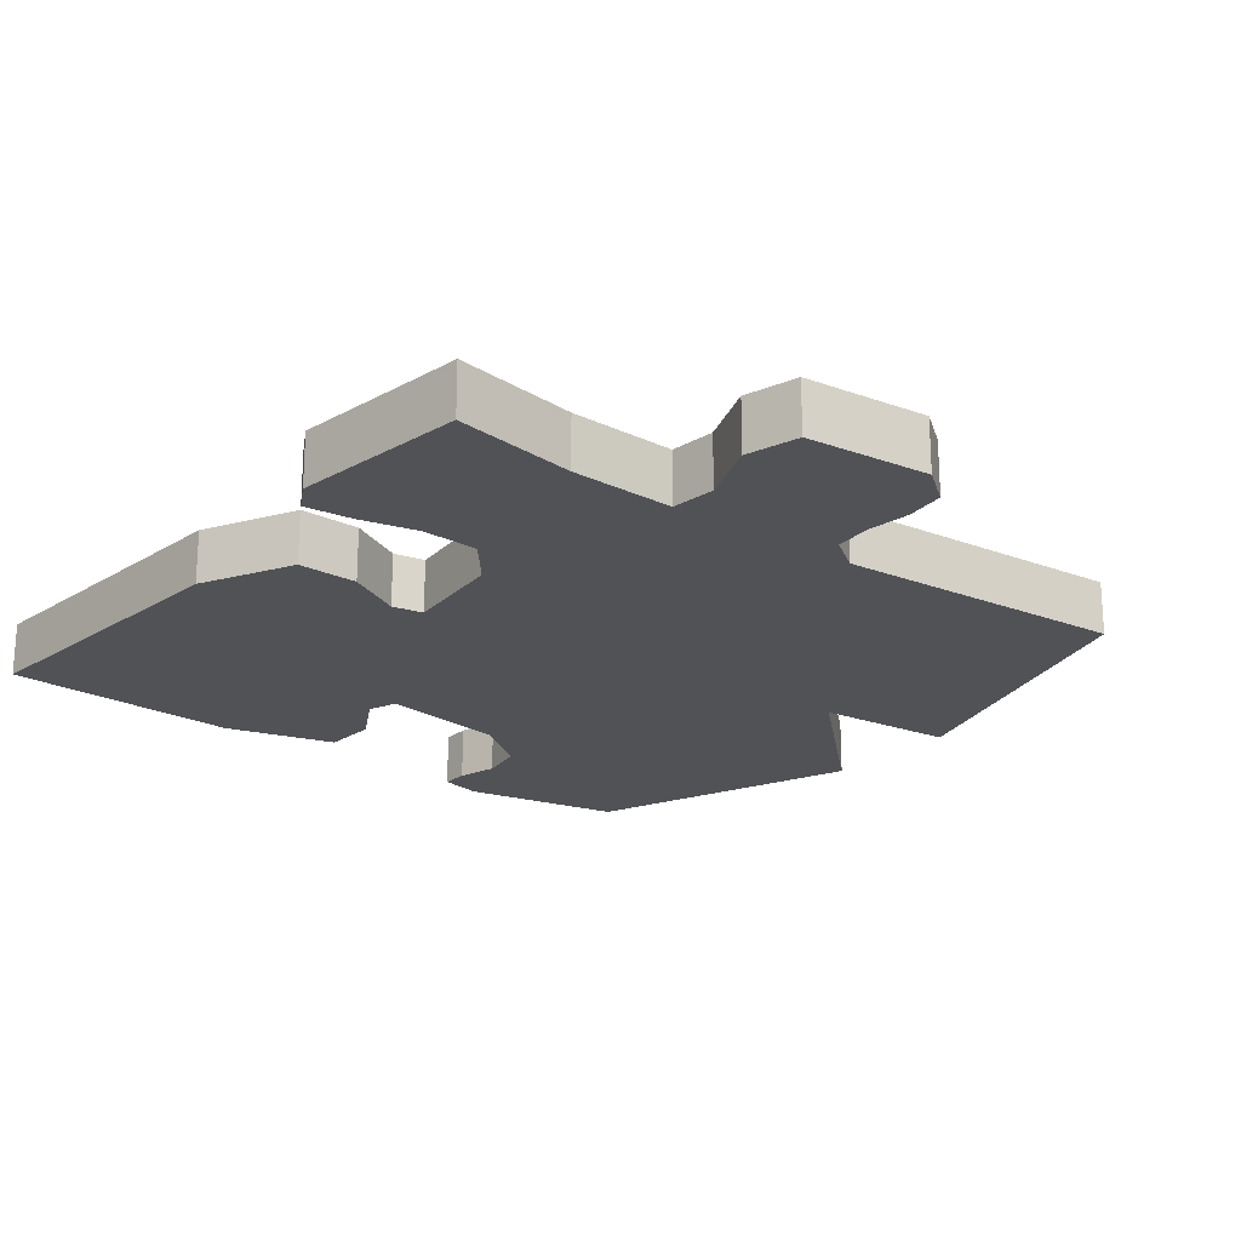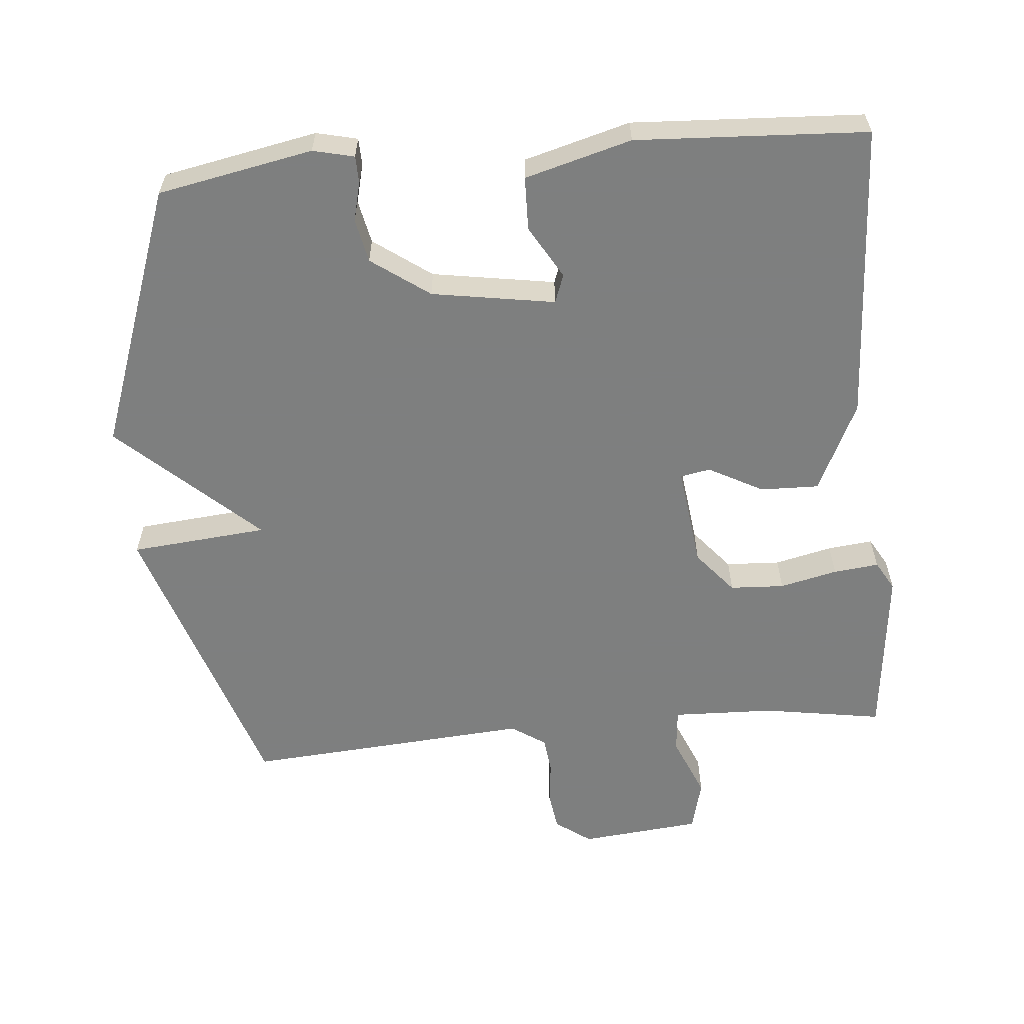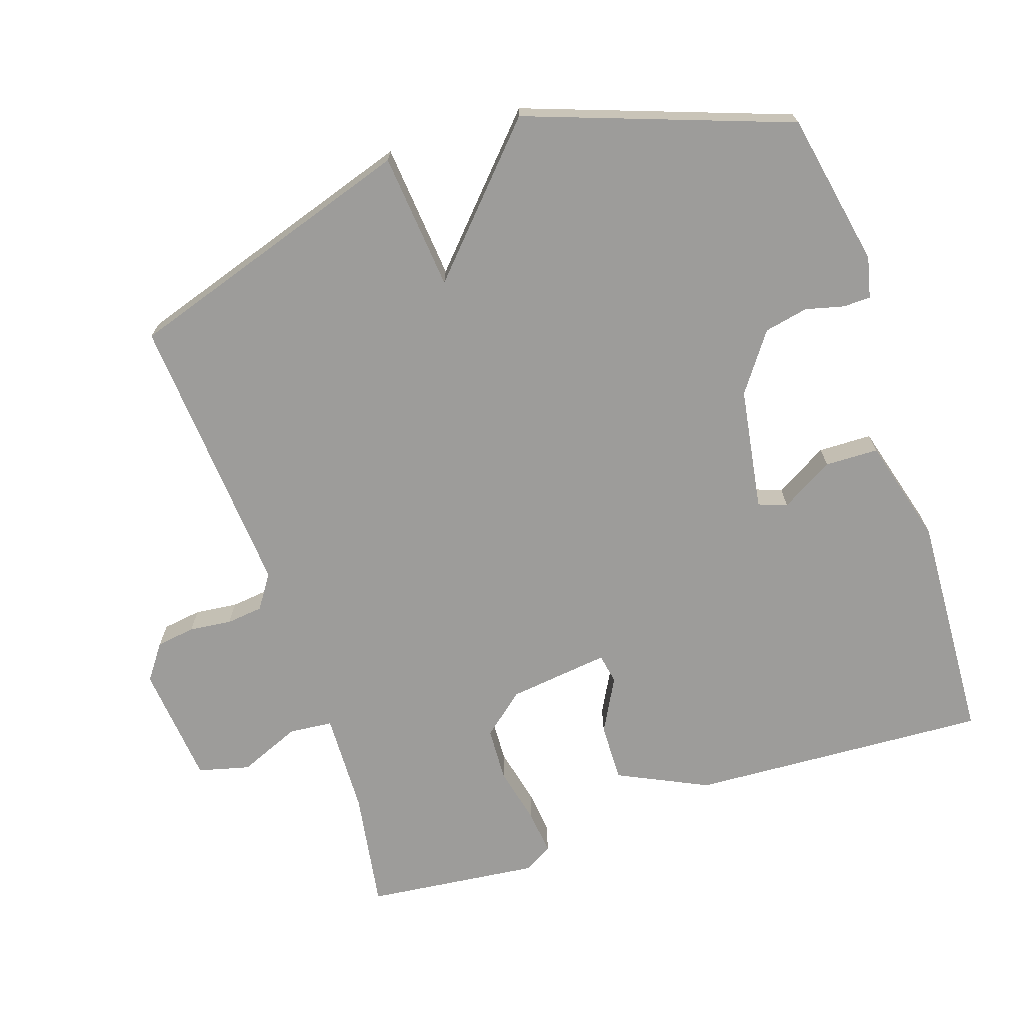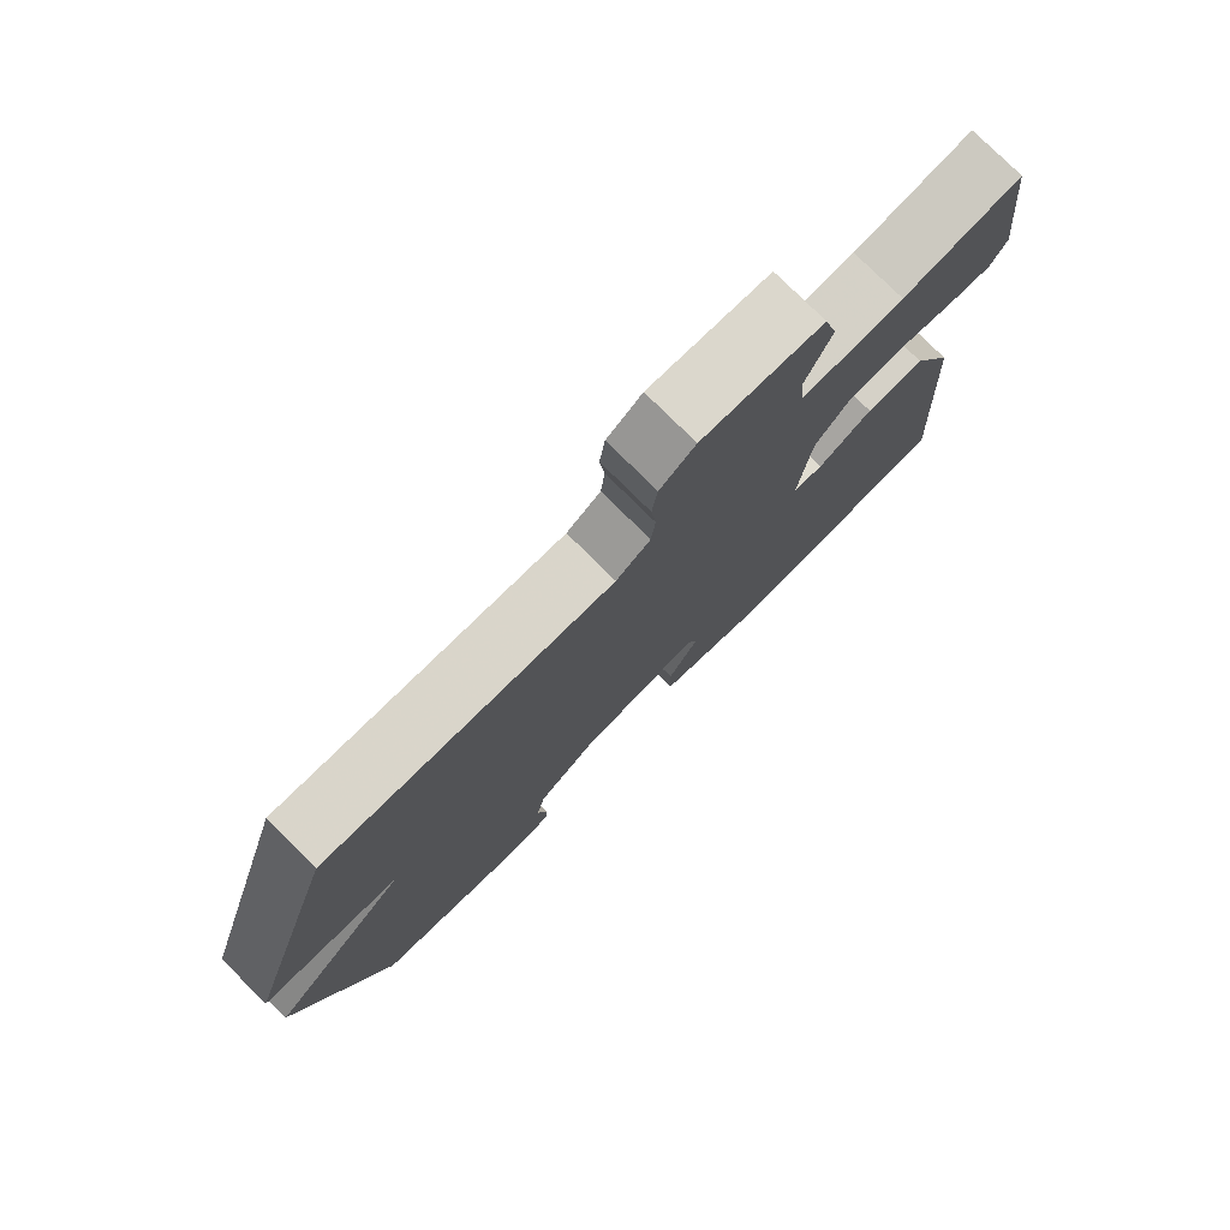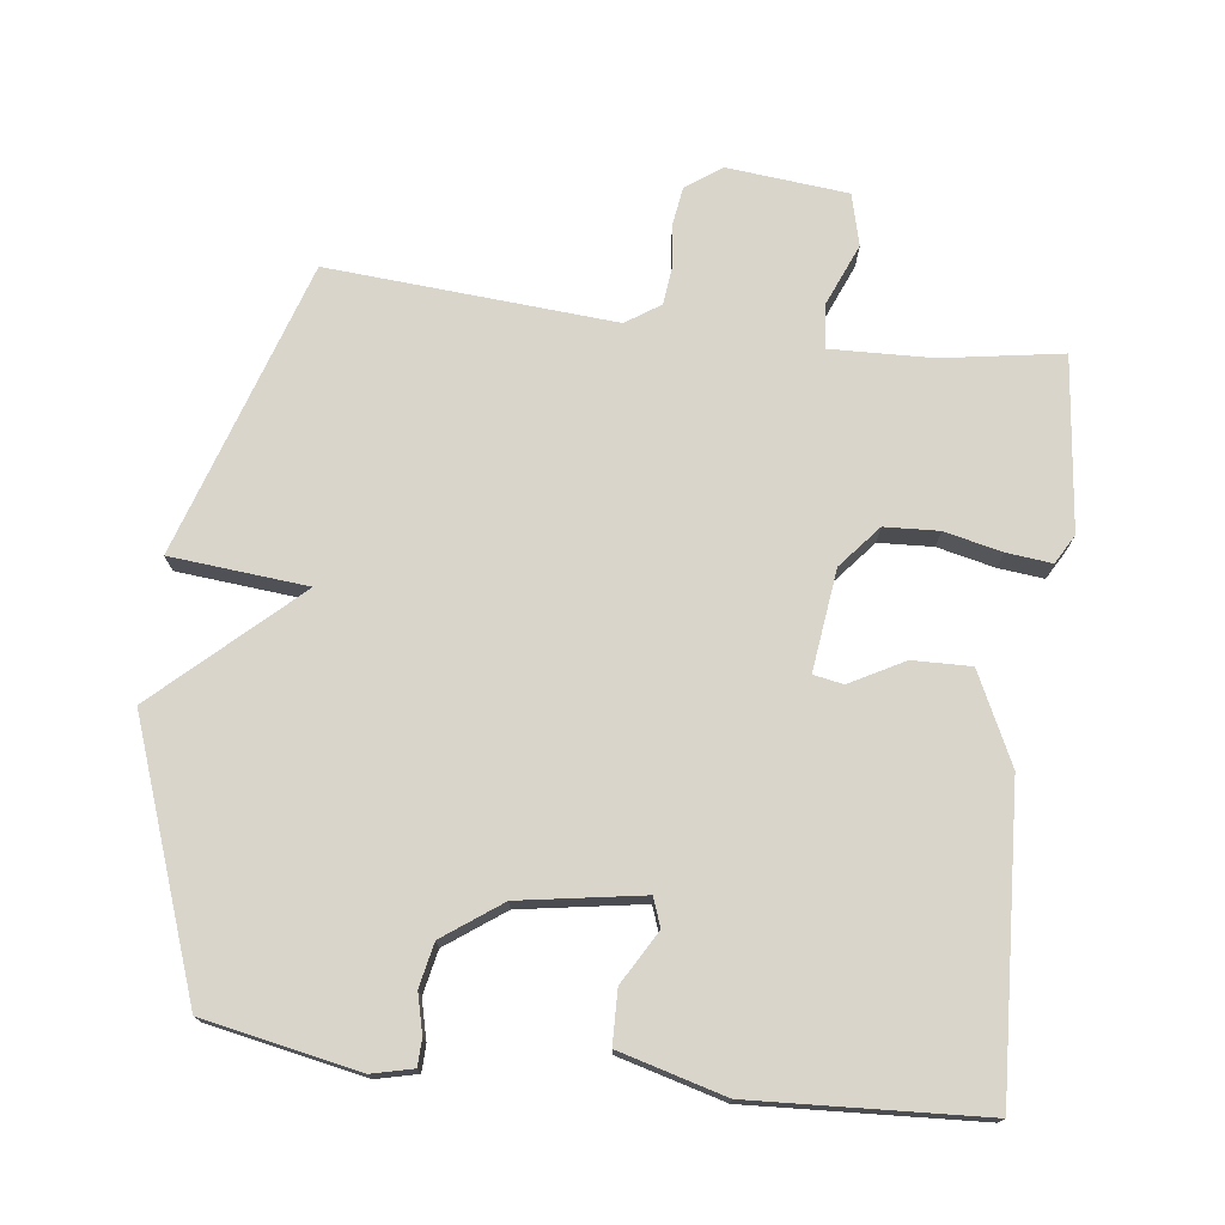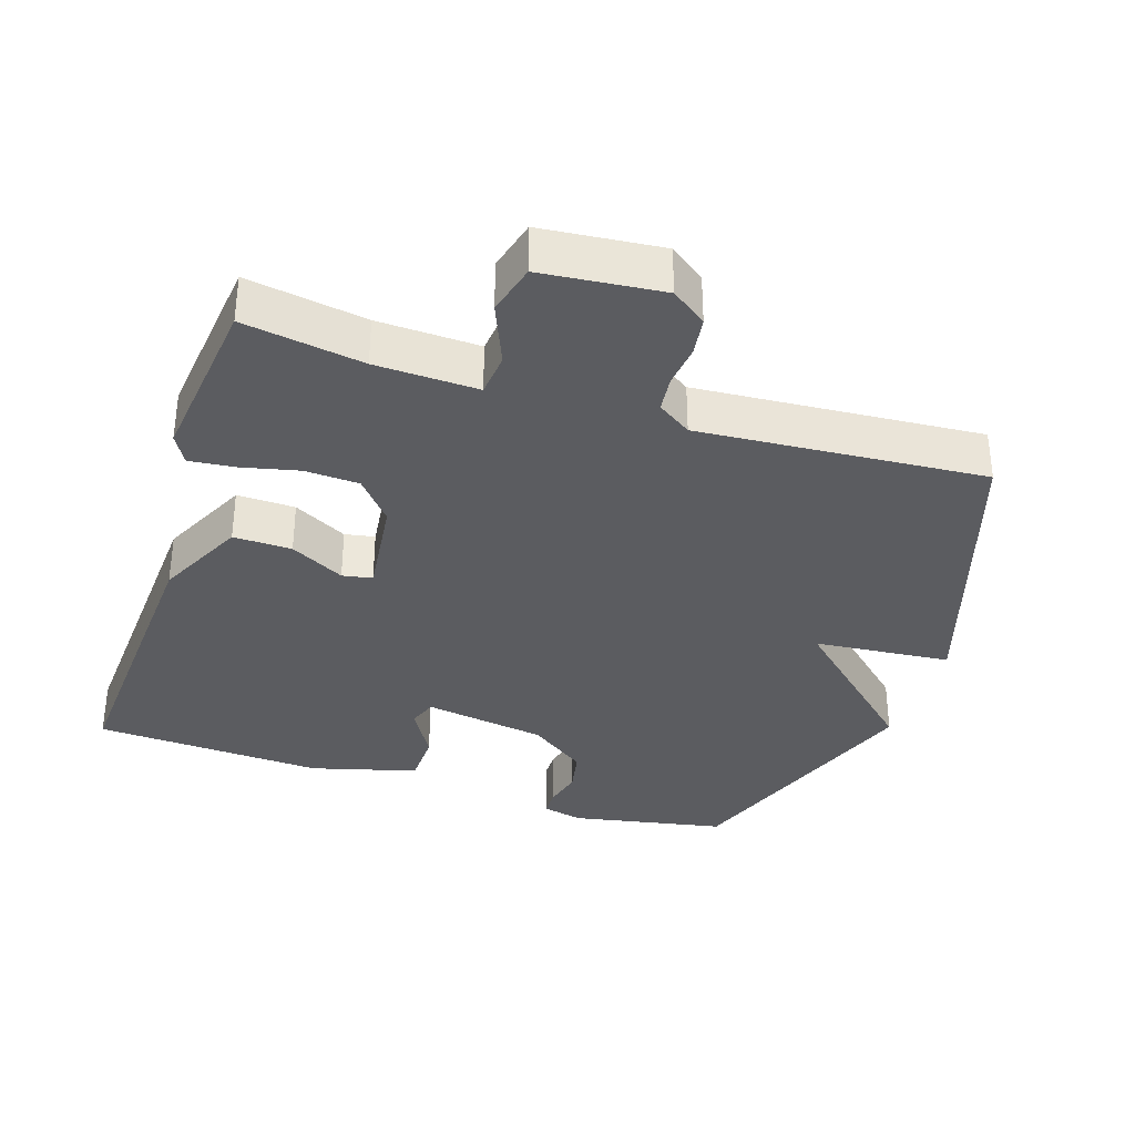
<metadata>
{"format":"obj","ext":"obj","renderer":"f3d","projection":"perspective","resolution":1024,"background":"white","views":[{"elev":-20.9,"azim":-38.9,"up":"+Y"},{"elev":-59.6,"azim":-174.8,"up":"+Y"},{"elev":-70.1,"azim":108.5,"up":"+Y"},{"elev":77.8,"azim":134.8,"up":"+Z"},{"elev":74.4,"azim":-172.9,"up":"+Y"},{"elev":-34.6,"azim":-18.1,"up":"+Y"}]}
</metadata>
<code>
v 0.5 0.07 0.5
v 0.636 0.07 0.078
v 0.439 0.07 0.06
v 0.636 0.07 -0.122
v 0.5 0.07 -0.5
v 0.277 0.07 -0.543
v 0.218 0.07 -0.529
v 0.217 0.07 -0.49
v 0.231 0.07 -0.434
v 0.218 0.07 -0.371
v 0.135 0.07 -0.311
v -0.042 0.07 -0.282
v -0.057 0.07 -0.323
v -0.013 0.07 -0.399
v -0.015 0.07 -0.476
v -0.168 0.07 -0.518
v -0.5 0.07 -0.5
v -0.476 0.07 -0.069
v -0.414 0.07 0.06
v -0.33 0.07 0.058
v -0.252 0.07 0.016
v -0.209 0.07 0.024
v -0.227 0.07 0.17
v -0.278 0.07 0.231
v -0.356 0.07 0.235
v -0.439 0.07 0.216
v -0.504 0.07 0.209
v -0.528 0.07 0.251
v -0.5 0.07 0.5
v -0.328 0.07 0.472
v -0.181 0.07 0.467
v -0.175 0.07 0.53
v -0.212 0.07 0.619
v -0.193 0.07 0.693
v -0.019 0.07 0.71
v 0.032 0.07 0.673
v 0.04 0.07 0.617
v 0.033 0.07 0.556
v 0.039 0.07 0.503
v 0.088 0.07 0.47
v 0.5 0 0.5
v 0.636 0 0.078
v 0.439 0 0.06
v 0.636 0 -0.122
v 0.5 0 -0.5
v 0.277 0 -0.543
v 0.218 0 -0.529
v 0.217 0 -0.49
v 0.231 0 -0.434
v 0.218 0 -0.371
v 0.135 0 -0.311
v -0.042 0 -0.282
v -0.057 0 -0.323
v -0.013 0 -0.399
v -0.015 0 -0.476
v -0.168 0 -0.518
v -0.5 0 -0.5
v -0.476 0 -0.069
v -0.414 0 0.06
v -0.33 0 0.058
v -0.252 0 0.016
v -0.209 0 0.024
v -0.227 0 0.17
v -0.278 0 0.231
v -0.356 0 0.235
v -0.439 0 0.216
v -0.504 0 0.209
v -0.528 0 0.251
v -0.5 0 0.5
v -0.328 0 0.472
v -0.181 0 0.467
v -0.175 0 0.53
v -0.212 0 0.619
v -0.193 0 0.693
v -0.019 0 0.71
v 0.032 0 0.673
v 0.04 0 0.617
v 0.033 0 0.556
v 0.039 0 0.503
v 0.088 0 0.47
f 36 37 38
f 35 36 38
f 34 35 38
f 33 34 38
f 32 33 38
f 31 32 38 39
f 28 29 30
f 27 28 30
f 26 27 30
f 25 26 30
f 24 25 30 31
f 31 39 40
f 24 31 40
f 23 24 40
f 19 20 21
f 18 19 21
f 17 18 21
f 16 17 21
f 15 16 21
f 15 21 22
f 13 14 15
f 13 15 22 23
f 7 8 9
f 6 7 9
f 5 6 9
f 4 5 9
f 3 4 9
f 3 9 10
f 1 2 3
f 40 1 3
f 23 40 3
f 12 13 23
f 11 12 23 3
f 3 10 11
f 78 77 76
f 78 76 75
f 78 75 74
f 78 74 73
f 78 73 72
f 79 78 72 71
f 70 69 68
f 70 68 67
f 70 67 66
f 70 66 65
f 71 70 65 64
f 80 79 71
f 80 71 64
f 80 64 63
f 61 60 59
f 61 59 58
f 61 58 57
f 61 57 56
f 61 56 55
f 62 61 55
f 55 54 53
f 63 62 55 53
f 49 48 47
f 49 47 46
f 49 46 45
f 49 45 44
f 49 44 43
f 50 49 43
f 43 42 41
f 43 41 80
f 43 80 63
f 63 53 52
f 43 63 52 51
f 51 50 43
f 1 41 42 2
f 2 42 43 3
f 3 43 44 4
f 4 44 45 5
f 5 45 46 6
f 6 46 47 7
f 7 47 48 8
f 8 48 49 9
f 9 49 50 10
f 10 50 51 11
f 11 51 52 12
f 12 52 53 13
f 13 53 54 14
f 14 54 55 15
f 15 55 56 16
f 16 56 57 17
f 17 57 58 18
f 18 58 59 19
f 19 59 60 20
f 20 60 61 21
f 21 61 62 22
f 22 62 63 23
f 23 63 64 24
f 24 64 65 25
f 25 65 66 26
f 26 66 67 27
f 27 67 68 28
f 28 68 69 29
f 29 69 70 30
f 30 70 71 31
f 31 71 72 32
f 32 72 73 33
f 33 73 74 34
f 34 74 75 35
f 35 75 76 36
f 36 76 77 37
f 37 77 78 38
f 38 78 79 39
f 39 79 80 40
f 40 80 41 1

</code>
